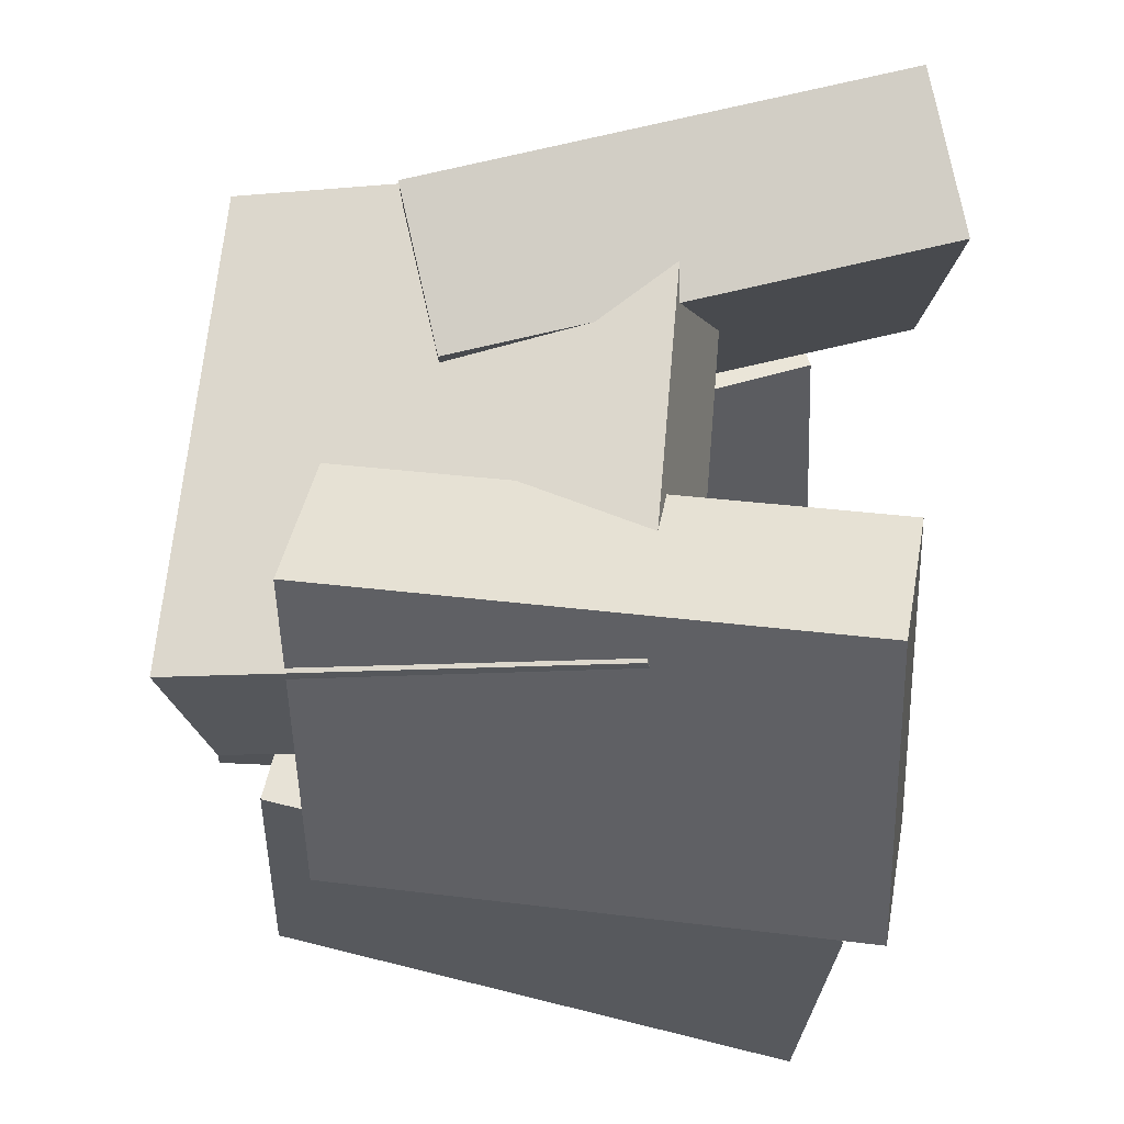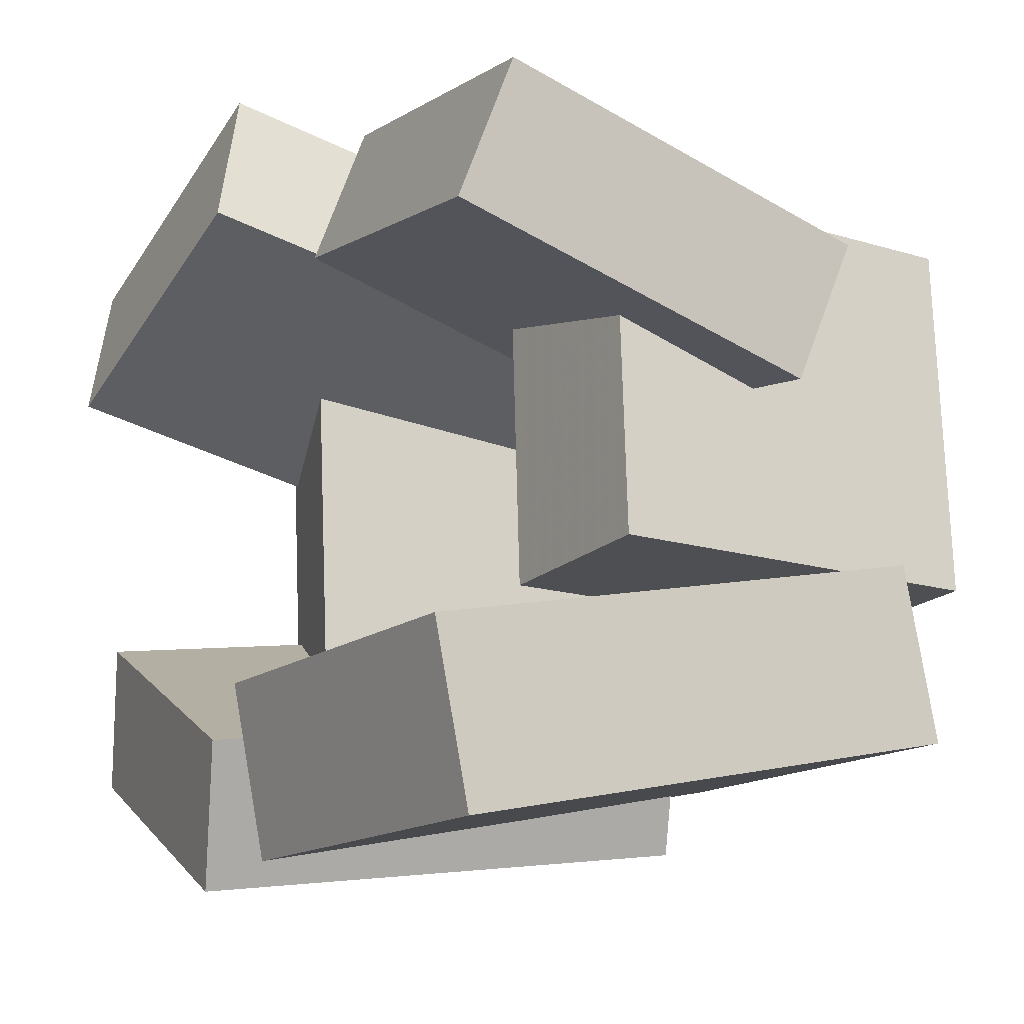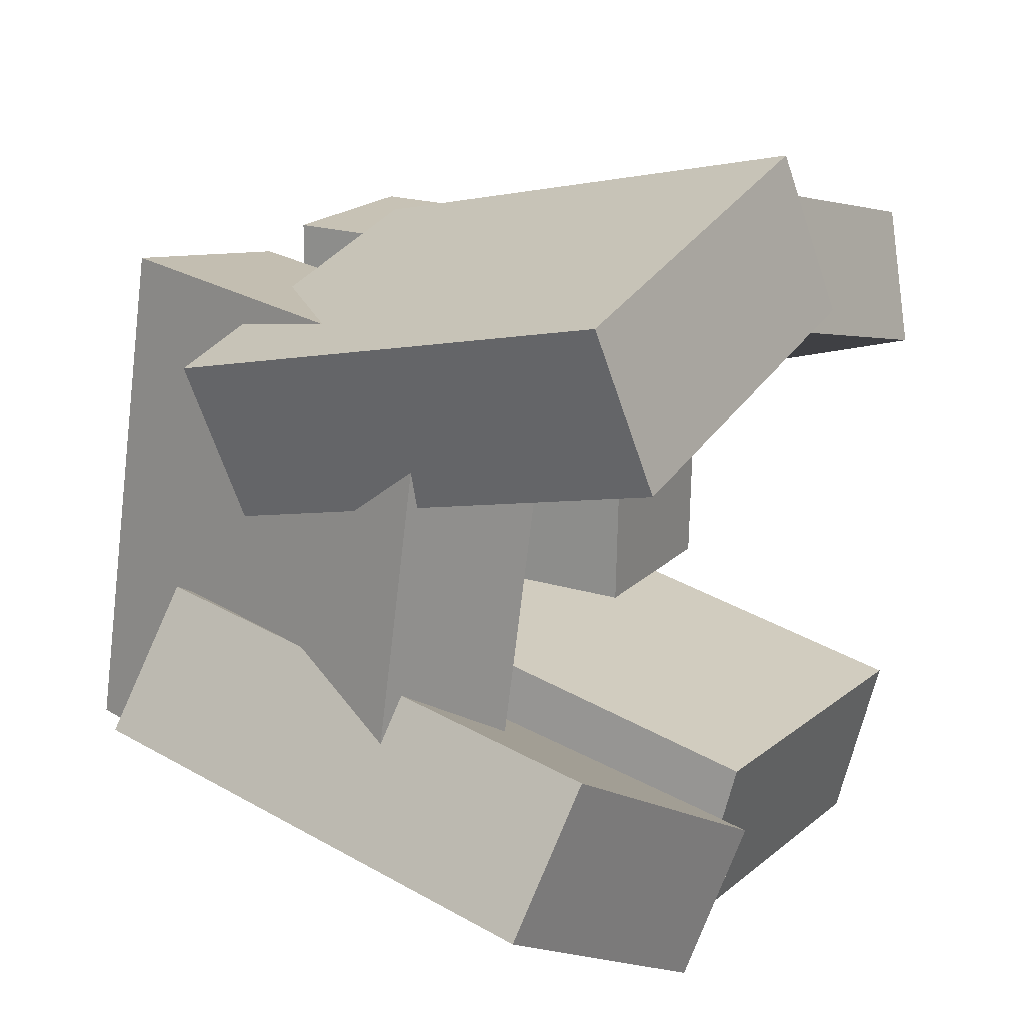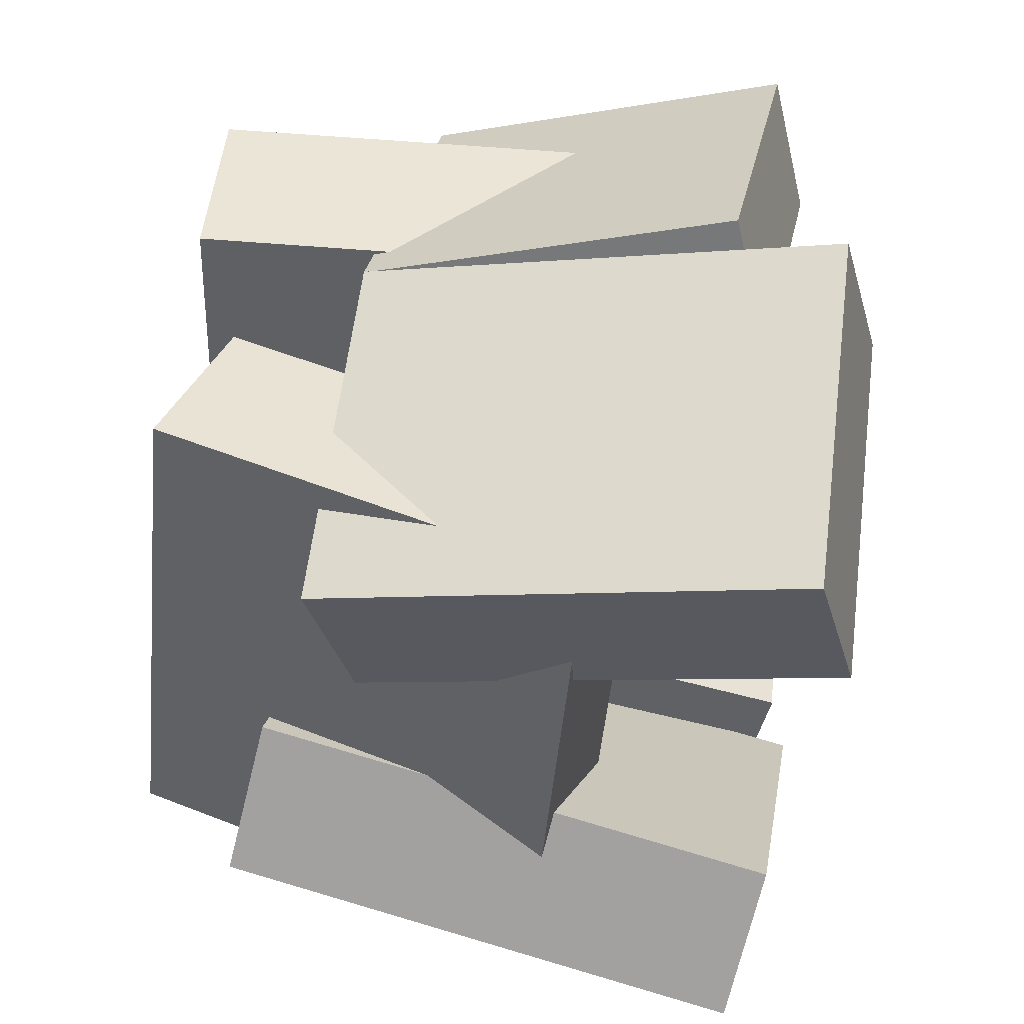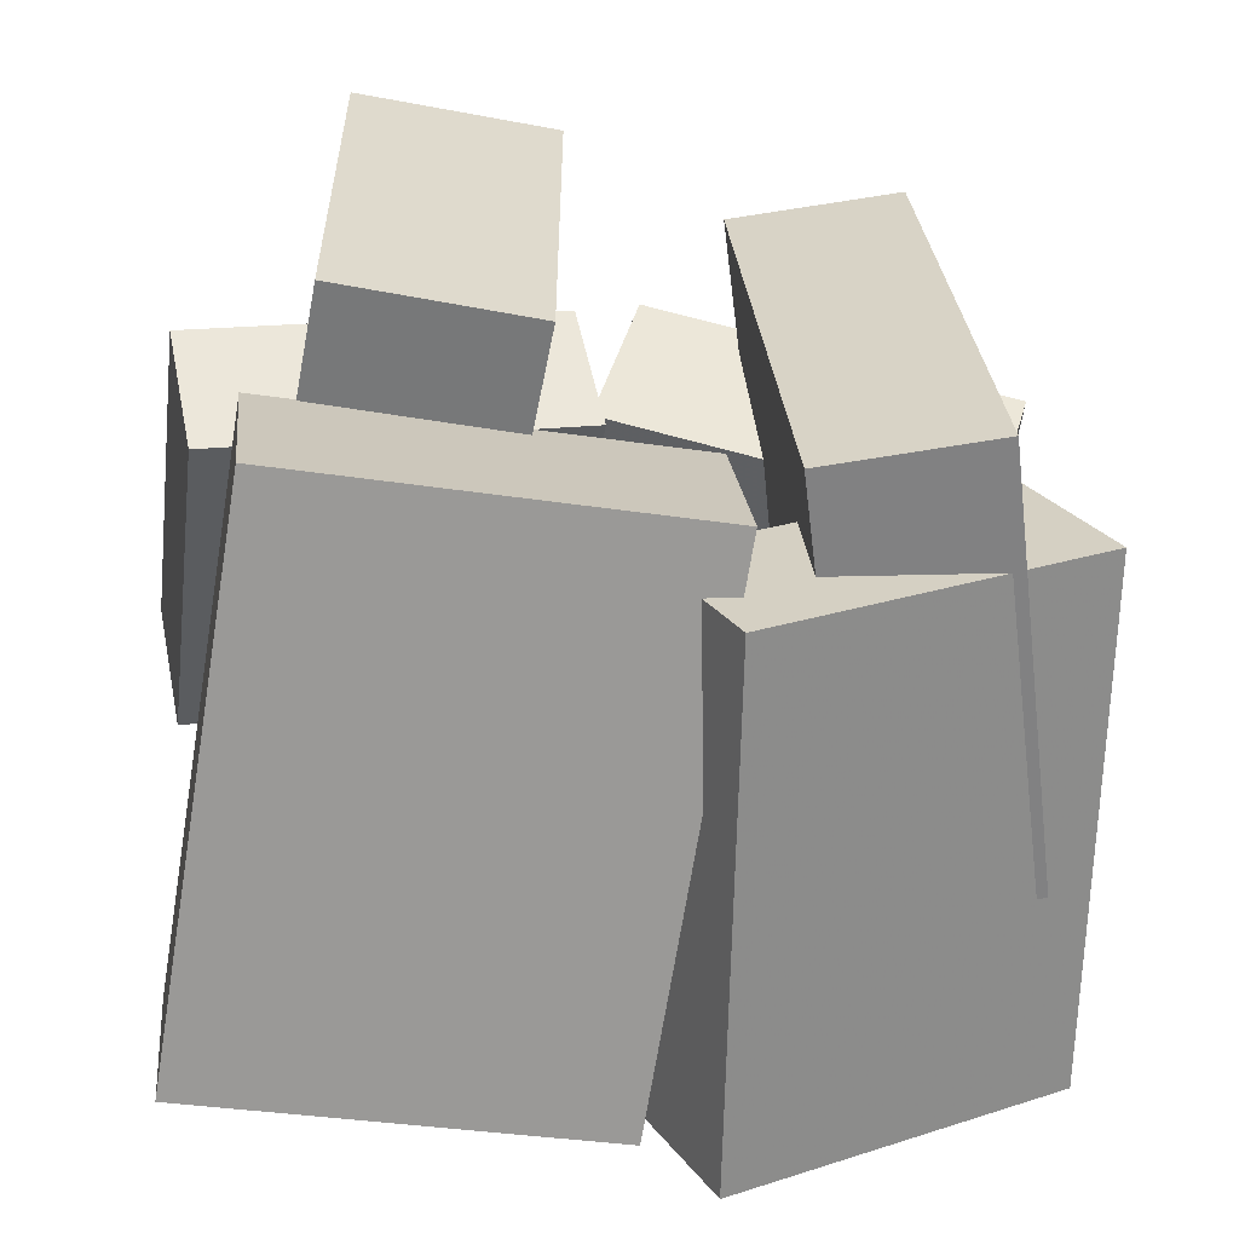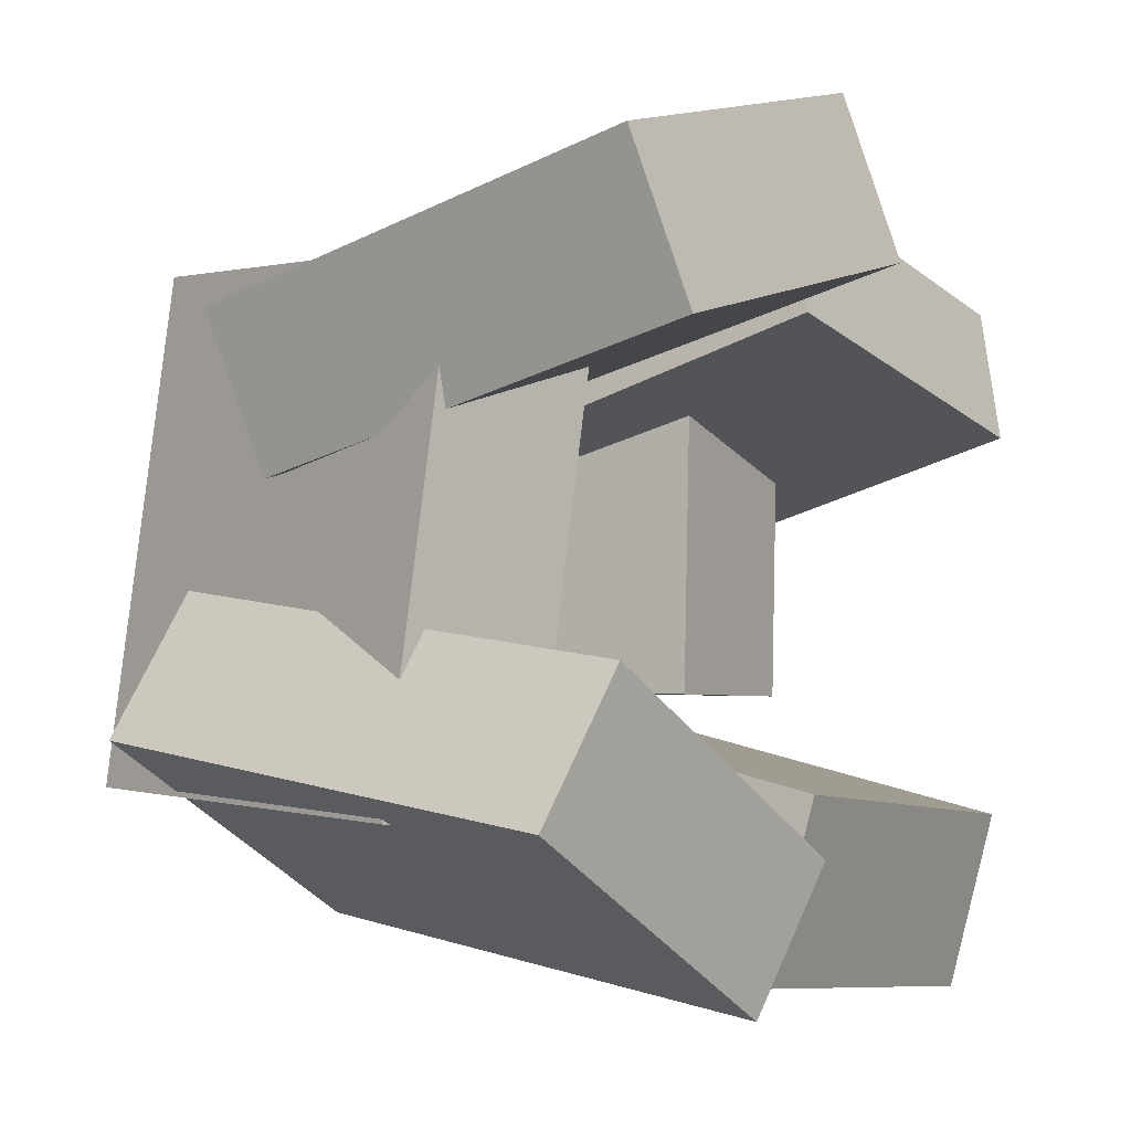
<metadata>
{"format":"obj","ext":"obj","renderer":"f3d","projection":"perspective","resolution":1024,"background":"white","views":[{"elev":-22.2,"azim":-89.0,"up":"+Z"},{"elev":-18.6,"azim":61.9,"up":"+Z"},{"elev":17.8,"azim":-56.8,"up":"+Z"},{"elev":44.3,"azim":-81.1,"up":"+Z"},{"elev":-55.8,"azim":173.4,"up":"+Z"},{"elev":-3.9,"azim":-54.4,"up":"+Z"}]}
</metadata>
<code>
v -0.4356 -0.5244 0.2378
v 0.04813 -0.5119 0.3641
v -0.4906 -0.4769 0.4438
v -0.006874 -0.4643 0.57
v -0.4155 0.1053 0.0978
v 0.06829 0.1179 0.2241
v -0.4705 0.1529 0.3038
v 0.01328 0.1655 0.43
f 1.0 7.0 5.0
f 1.0 3.0 7.0
f 1.0 4.0 3.0
f 1.0 2.0 4.0
f 3.0 8.0 7.0
f 3.0 4.0 8.0
f 5.0 7.0 8.0
f 5.0 8.0 6.0
f 1.0 5.0 6.0
f 1.0 6.0 2.0
f 2.0 6.0 8.0
f 2.0 8.0 4.0
v 0.1806 -0.1092 -0.1531
v 0.1784 -0.1223 0.3443
v 0.1386 0.439 -0.1388
v 0.1364 0.4259 0.3586
v 0.4361 -0.08965 -0.1514
v 0.4339 -0.1028 0.346
v 0.3942 0.4585 -0.1371
v 0.3919 0.4454 0.3603
f 9.0 15.0 13.0
f 9.0 11.0 15.0
f 9.0 12.0 11.0
f 9.0 10.0 12.0
f 11.0 16.0 15.0
f 11.0 12.0 16.0
f 13.0 15.0 16.0
f 13.0 16.0 14.0
f 9.0 13.0 14.0
f 9.0 14.0 10.0
f 10.0 14.0 16.0
f 10.0 16.0 12.0
v -0.5622 -0.4123 -0.3177
v -0.4639 -0.4486 -0.1329
v -0.4987 0.2772 -0.2163
v -0.4004 0.241 -0.03148
v -0.1409 -0.418 -0.5429
v -0.04261 -0.4542 -0.3581
v -0.07742 0.2716 -0.4415
v 0.02089 0.2353 -0.2567
f 17.0 23.0 21.0
f 17.0 19.0 23.0
f 17.0 20.0 19.0
f 17.0 18.0 20.0
f 19.0 24.0 23.0
f 19.0 20.0 24.0
f 21.0 23.0 24.0
f 21.0 24.0 22.0
f 17.0 21.0 22.0
f 17.0 22.0 18.0
f 18.0 22.0 24.0
f 18.0 24.0 20.0
v 0.4856 -0.3402 -0.5462
v -0.04675 -0.3758 -0.5134
v 0.4487 0.3712 -0.3735
v -0.0837 0.3356 -0.3407
v 0.5037 -0.3957 -0.3137
v -0.0287 -0.4313 -0.2809
v 0.4667 0.3158 -0.1411
v -0.06566 0.2801 -0.1083
f 25.0 31.0 29.0
f 25.0 27.0 31.0
f 25.0 28.0 27.0
f 25.0 26.0 28.0
f 27.0 32.0 31.0
f 27.0 28.0 32.0
f 29.0 31.0 32.0
f 29.0 32.0 30.0
f 25.0 29.0 30.0
f 25.0 30.0 26.0
f 26.0 30.0 32.0
f 26.0 32.0 28.0
v 0.06347 -0.371 0.3188
v 0.1089 -0.319 0.5008
v 0.0515 0.1335 0.1775
v 0.09692 0.1855 0.3596
v 0.5487 -0.3917 0.2036
v 0.5941 -0.3397 0.3856
v 0.5367 0.1128 0.06239
v 0.5821 0.1648 0.2444
f 33.0 39.0 37.0
f 33.0 35.0 39.0
f 33.0 36.0 35.0
f 33.0 34.0 36.0
f 35.0 40.0 39.0
f 35.0 36.0 40.0
f 37.0 39.0 40.0
f 37.0 40.0 38.0
f 33.0 37.0 38.0
f 33.0 38.0 34.0
f 34.0 38.0 40.0
f 34.0 40.0 36.0
v -0.4826 -0.1353 -0.3118
v -0.4253 -0.192 0.352
v -0.3441 0.4354 -0.275
v -0.2868 0.3787 0.3888
v -0.2659 -0.1864 -0.3349
v -0.2087 -0.2431 0.3289
v -0.1275 0.3843 -0.2981
v -0.07022 0.3276 0.3657
f 41.0 47.0 45.0
f 41.0 43.0 47.0
f 41.0 44.0 43.0
f 41.0 42.0 44.0
f 43.0 48.0 47.0
f 43.0 44.0 48.0
f 45.0 47.0 48.0
f 45.0 48.0 46.0
f 41.0 45.0 46.0
f 41.0 46.0 42.0
f 42.0 46.0 48.0
f 42.0 48.0 44.0

</code>
